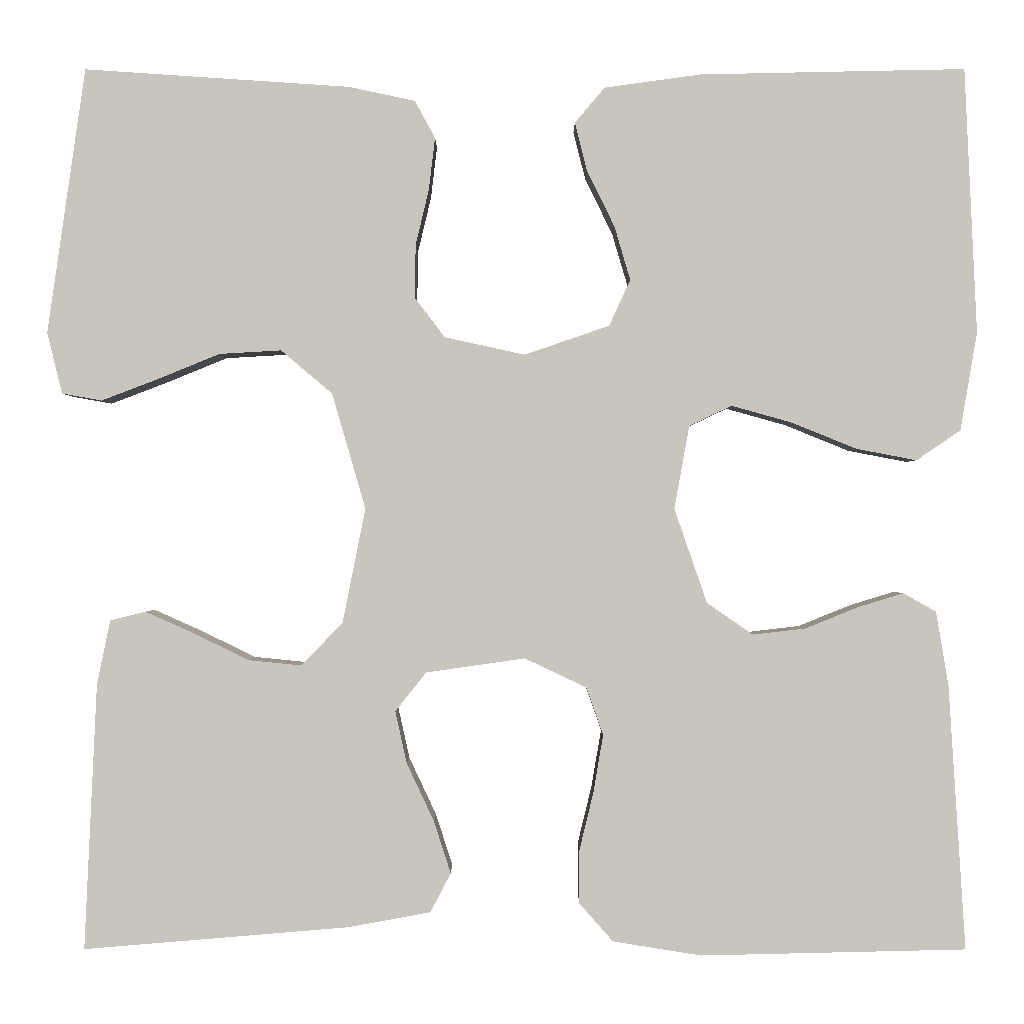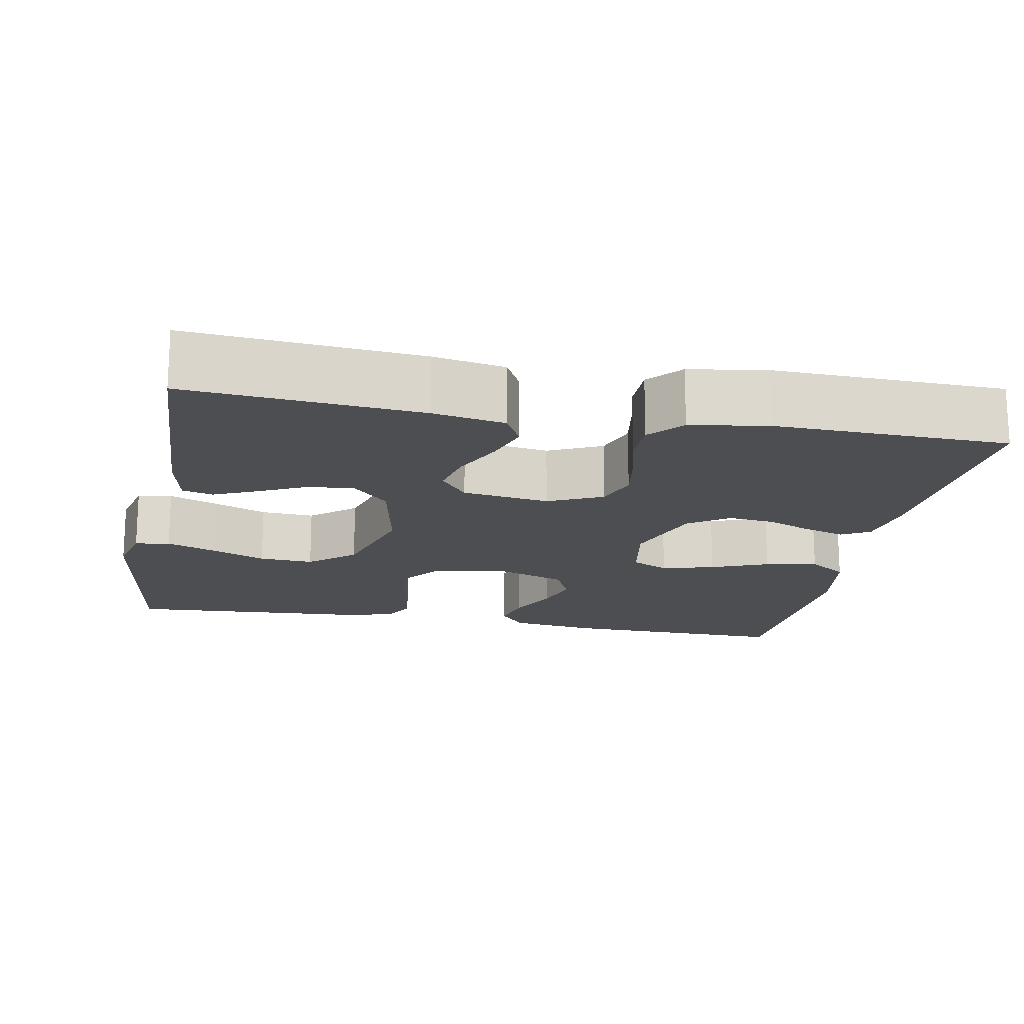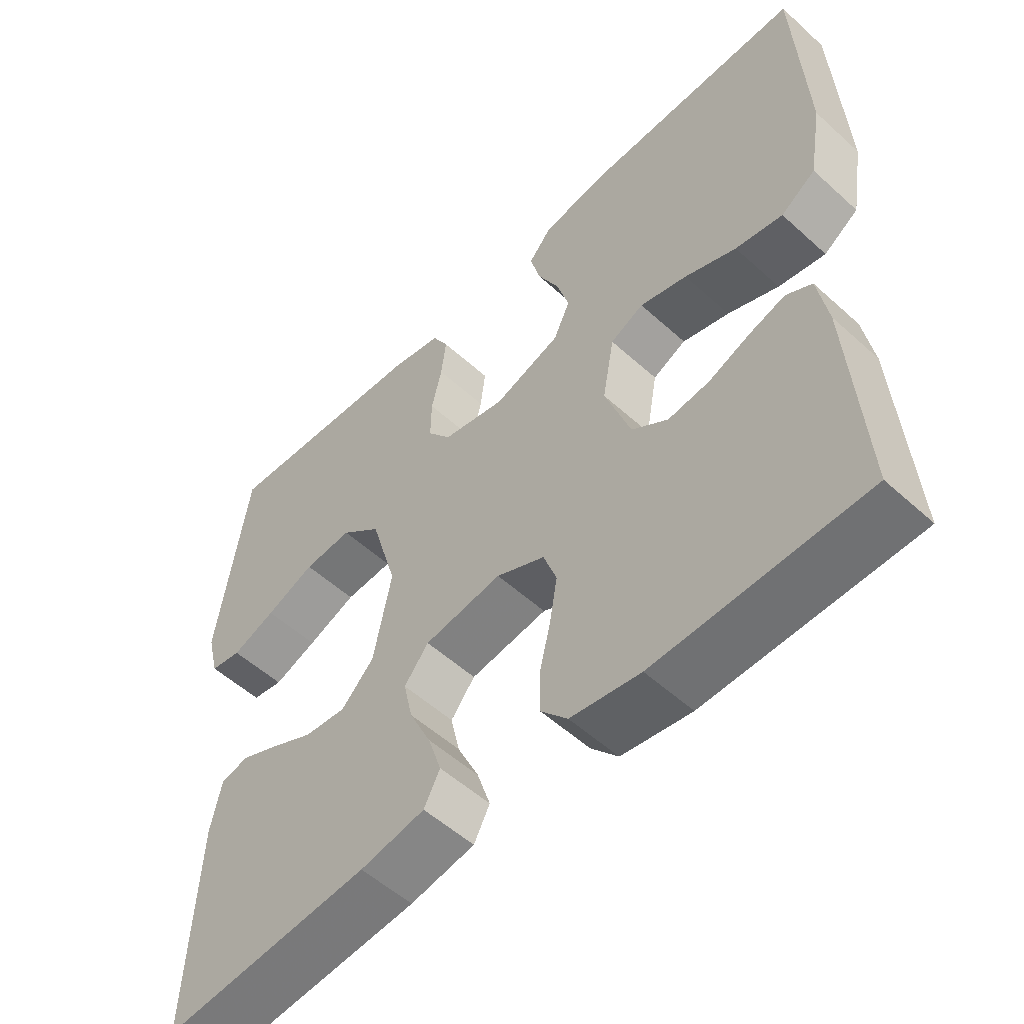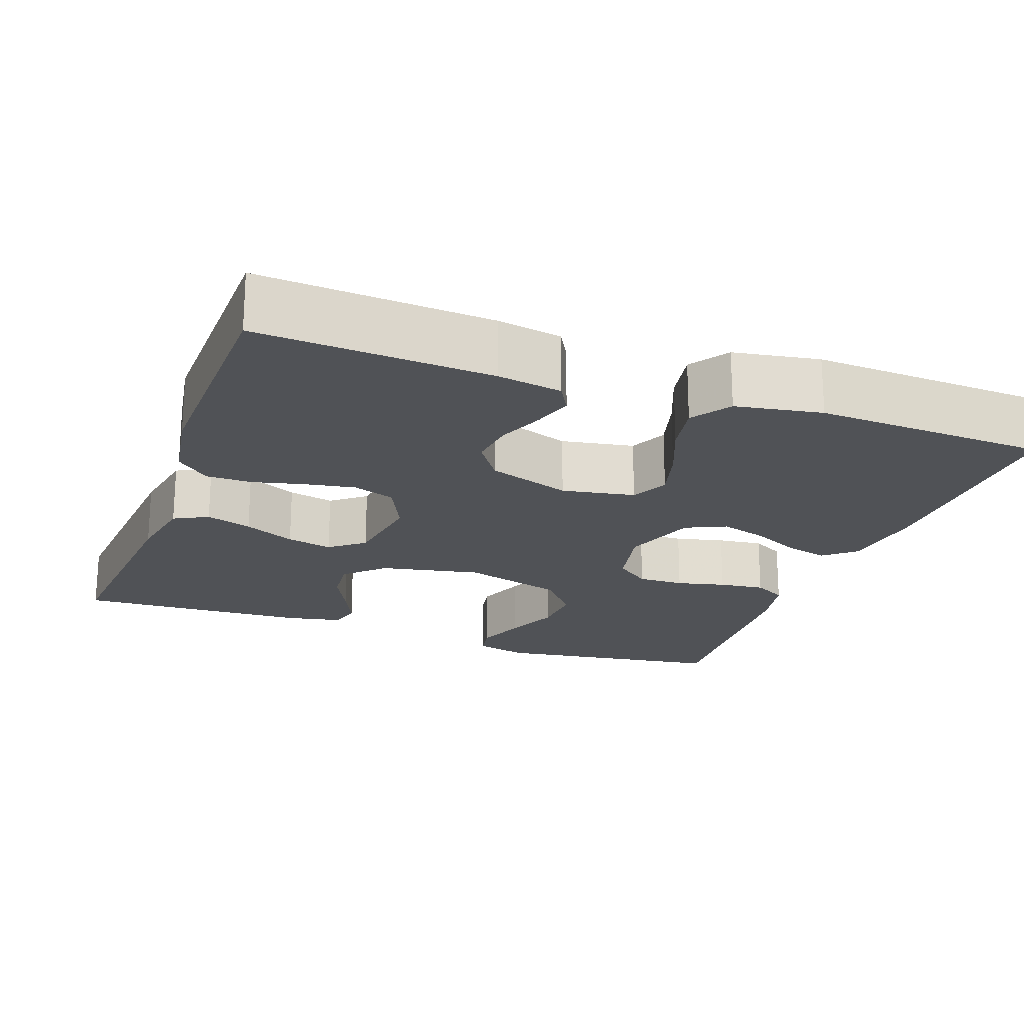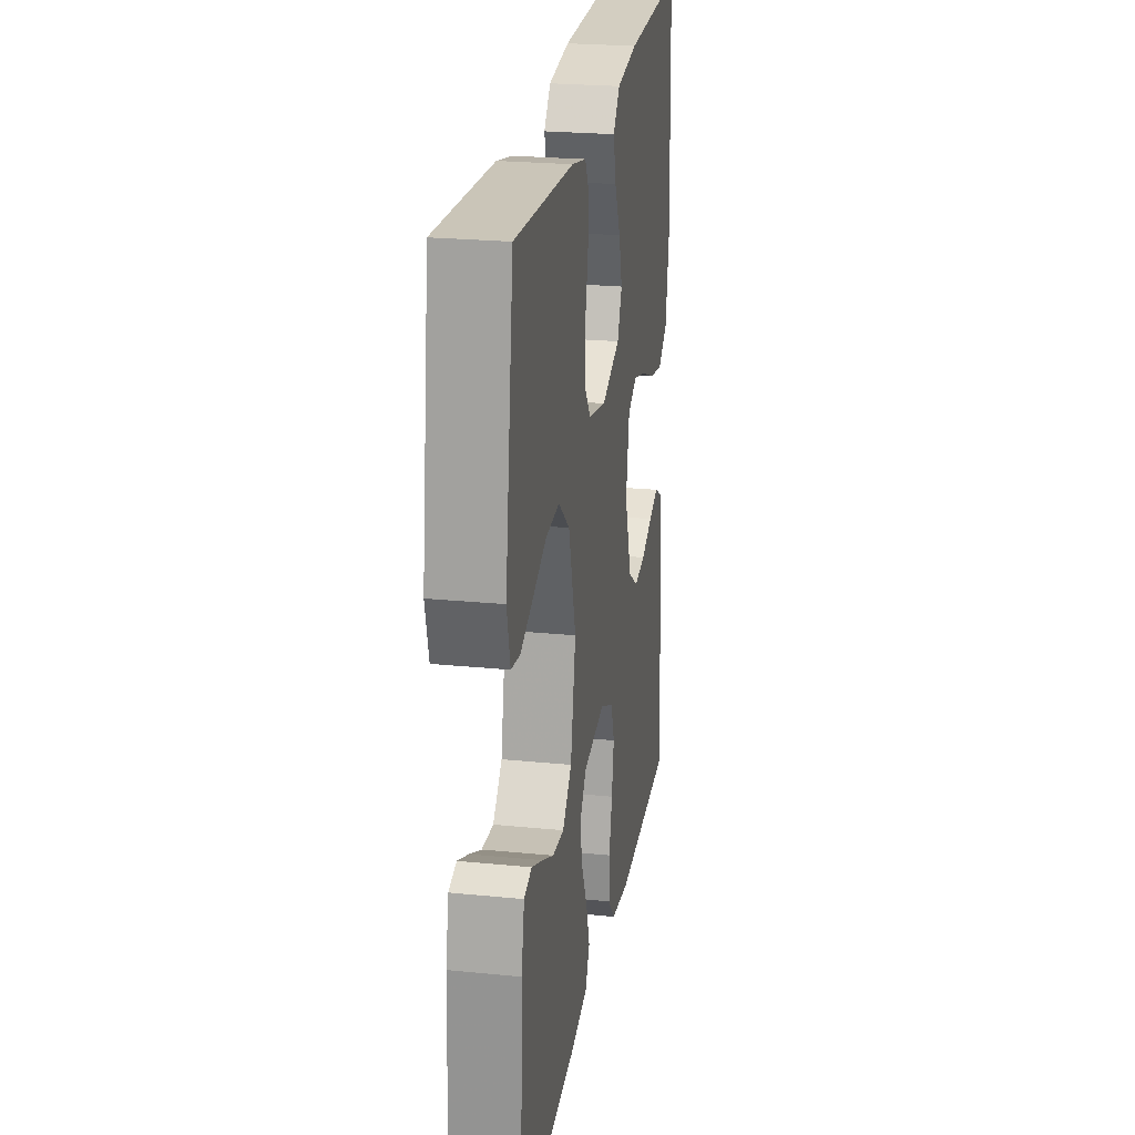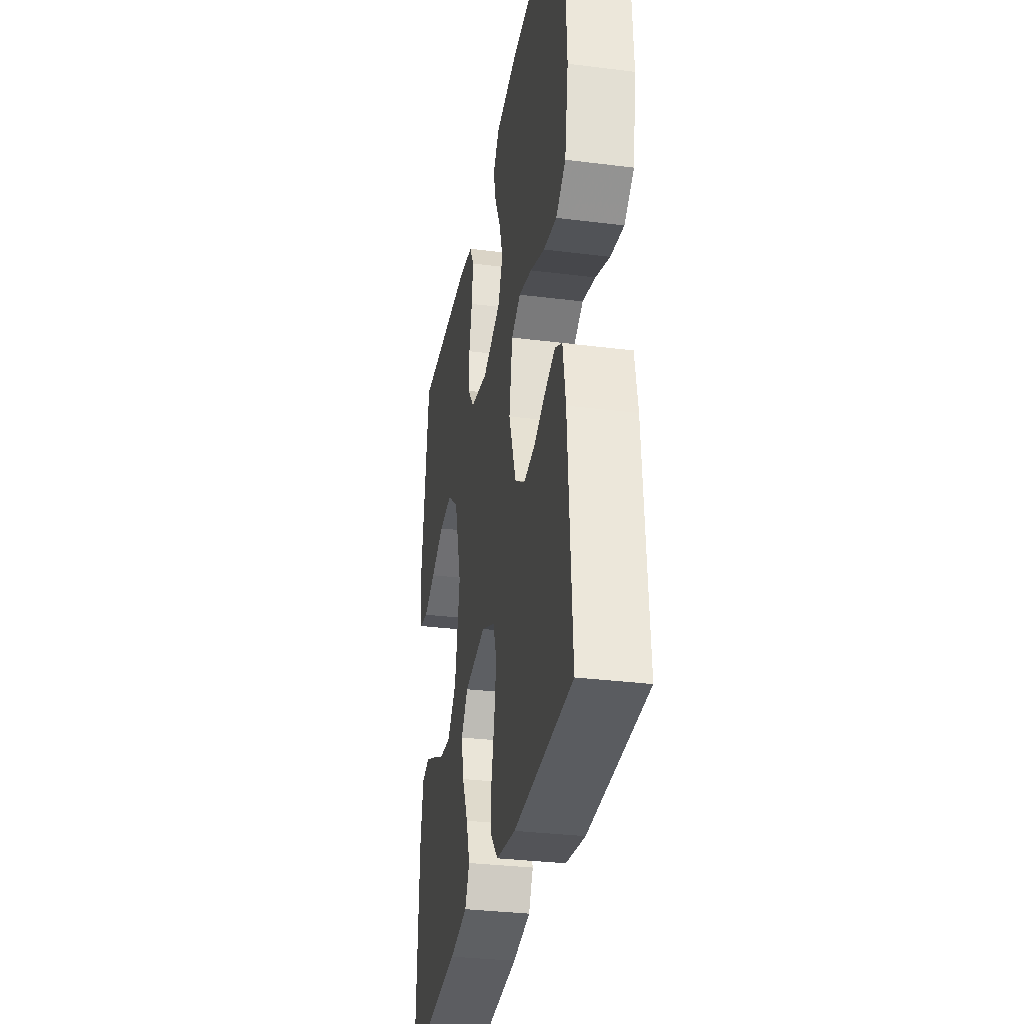
<metadata>
{"format":"obj","ext":"obj","renderer":"f3d","projection":"perspective","resolution":1024,"background":"white","views":[{"elev":-0.4,"azim":-179.9,"up":"+Z"},{"elev":-17.2,"azim":169.2,"up":"+Y"},{"elev":-54.1,"azim":-133.9,"up":"+Z"},{"elev":-20.6,"azim":-109.9,"up":"+Y"},{"elev":24.2,"azim":99.3,"up":"+Z"},{"elev":-32.5,"azim":-99.9,"up":"+Z"}]}
</metadata>
<code>
v -0.5 0.07 0.5
v -0.2 0.07 0.494
v -0.091 0.07 0.479
v -0.057 0.07 0.439
v -0.071 0.07 0.384
v -0.102 0.07 0.321
v -0.12 0.07 0.26
v -0.096 0.07 0.208
v 0 0.07 0.175
v 0.091 0.07 0.195
v 0.125 0.07 0.24
v 0.124 0.07 0.3
v 0.109 0.07 0.363
v 0.102 0.07 0.422
v 0.125 0.07 0.464
v 0.2 0.07 0.48
v 0.5 0.07 0.5
v 0.543 0.07 0.2
v 0.526 0.07 0.131
v 0.481 0.07 0.123
v 0.418 0.07 0.147
v 0.347 0.07 0.176
v 0.277 0.07 0.18
v 0.219 0.07 0.131
v 0.181 0.07 0
v 0.207 0.07 -0.13
v 0.254 0.07 -0.178
v 0.314 0.07 -0.172
v 0.375 0.07 -0.142
v 0.431 0.07 -0.117
v 0.471 0.07 -0.127
v 0.486 0.07 -0.2
v 0.5 0.07 -0.5
v 0.2 0.07 -0.475
v 0.107 0.07 -0.458
v 0.084 0.07 -0.414
v 0.103 0.07 -0.355
v 0.134 0.07 -0.289
v 0.147 0.07 -0.23
v 0.112 0.07 -0.186
v 0 0.07 -0.17
v -0.07 0.07 -0.203
v -0.089 0.07 -0.257
v -0.078 0.07 -0.322
v -0.062 0.07 -0.388
v -0.062 0.07 -0.448
v -0.1 0.07 -0.491
v -0.2 0.07 -0.507
v -0.5 0.07 -0.5
v -0.481 0.07 -0.2
v -0.467 0.07 -0.117
v -0.43 0.07 -0.096
v -0.378 0.07 -0.112
v -0.319 0.07 -0.136
v -0.259 0.07 -0.143
v -0.207 0.07 -0.107
v -0.17 0.07 0
v -0.187 0.07 0.094
v -0.235 0.07 0.117
v -0.303 0.07 0.098
v -0.377 0.07 0.068
v -0.445 0.07 0.055
v -0.495 0.07 0.089
v -0.514 0.07 0.2
v -0.5 0 0.5
v -0.2 0 0.494
v -0.091 0 0.479
v -0.057 0 0.439
v -0.071 0 0.384
v -0.102 0 0.321
v -0.12 0 0.26
v -0.096 0 0.208
v 0 0 0.175
v 0.091 0 0.195
v 0.125 0 0.24
v 0.124 0 0.3
v 0.109 0 0.363
v 0.102 0 0.422
v 0.125 0 0.464
v 0.2 0 0.48
v 0.5 0 0.5
v 0.543 0 0.2
v 0.526 0 0.131
v 0.481 0 0.123
v 0.418 0 0.147
v 0.347 0 0.176
v 0.277 0 0.18
v 0.219 0 0.131
v 0.181 0 0
v 0.207 0 -0.13
v 0.254 0 -0.178
v 0.314 0 -0.172
v 0.375 0 -0.142
v 0.431 0 -0.117
v 0.471 0 -0.127
v 0.486 0 -0.2
v 0.5 0 -0.5
v 0.2 0 -0.475
v 0.107 0 -0.458
v 0.084 0 -0.414
v 0.103 0 -0.355
v 0.134 0 -0.289
v 0.147 0 -0.23
v 0.112 0 -0.186
v 0 0 -0.17
v -0.07 0 -0.203
v -0.089 0 -0.257
v -0.078 0 -0.322
v -0.062 0 -0.388
v -0.062 0 -0.448
v -0.1 0 -0.491
v -0.2 0 -0.507
v -0.5 0 -0.5
v -0.481 0 -0.2
v -0.467 0 -0.117
v -0.43 0 -0.096
v -0.378 0 -0.112
v -0.319 0 -0.136
v -0.259 0 -0.143
v -0.207 0 -0.107
v -0.17 0 0
v -0.187 0 0.094
v -0.235 0 0.117
v -0.303 0 0.098
v -0.377 0 0.068
v -0.445 0 0.055
v -0.495 0 0.089
v -0.514 0 0.2
f 4 5 6
f 3 4 6
f 2 3 6
f 1 2 6
f 64 1 6
f 63 64 6
f 62 63 6
f 61 62 6
f 60 61 6
f 59 60 6 7
f 58 59 7 8
f 57 58 8 9
f 56 57 9 10
f 52 53 54
f 51 52 54
f 50 51 54
f 49 50 54
f 48 49 54
f 47 48 54
f 46 47 54
f 45 46 54
f 44 45 54
f 43 44 54 55
f 42 43 55 56
f 36 37 38
f 35 36 38
f 34 35 38
f 33 34 38
f 32 33 38
f 31 32 38
f 30 31 38
f 29 30 38
f 28 29 38
f 27 28 38 39
f 26 27 39 40
f 20 21 22
f 19 20 22
f 18 19 22
f 17 18 22
f 16 17 22
f 15 16 22
f 14 15 22
f 13 14 22
f 12 13 22
f 11 12 22 23
f 10 11 23 24
f 10 24 25
f 56 10 25
f 42 56 25
f 41 42 25
f 25 26 40 41
f 70 69 68
f 70 68 67
f 70 67 66
f 70 66 65
f 70 65 128
f 70 128 127
f 70 127 126
f 70 126 125
f 70 125 124
f 71 70 124 123
f 72 71 123 122
f 73 72 122 121
f 74 73 121 120
f 118 117 116
f 118 116 115
f 118 115 114
f 118 114 113
f 118 113 112
f 118 112 111
f 118 111 110
f 118 110 109
f 118 109 108
f 119 118 108 107
f 120 119 107 106
f 102 101 100
f 102 100 99
f 102 99 98
f 102 98 97
f 102 97 96
f 102 96 95
f 102 95 94
f 102 94 93
f 102 93 92
f 103 102 92 91
f 104 103 91 90
f 86 85 84
f 86 84 83
f 86 83 82
f 86 82 81
f 86 81 80
f 86 80 79
f 86 79 78
f 86 78 77
f 86 77 76
f 87 86 76 75
f 88 87 75 74
f 89 88 74
f 89 74 120
f 89 120 106
f 89 106 105
f 105 104 90 89
f 1 65 66 2
f 2 66 67 3
f 3 67 68 4
f 4 68 69 5
f 5 69 70 6
f 6 70 71 7
f 7 71 72 8
f 8 72 73 9
f 9 73 74 10
f 10 74 75 11
f 11 75 76 12
f 12 76 77 13
f 13 77 78 14
f 14 78 79 15
f 15 79 80 16
f 16 80 81 17
f 17 81 82 18
f 18 82 83 19
f 19 83 84 20
f 20 84 85 21
f 21 85 86 22
f 22 86 87 23
f 23 87 88 24
f 24 88 89 25
f 25 89 90 26
f 26 90 91 27
f 27 91 92 28
f 28 92 93 29
f 29 93 94 30
f 30 94 95 31
f 31 95 96 32
f 32 96 97 33
f 33 97 98 34
f 34 98 99 35
f 35 99 100 36
f 36 100 101 37
f 37 101 102 38
f 38 102 103 39
f 39 103 104 40
f 40 104 105 41
f 41 105 106 42
f 42 106 107 43
f 43 107 108 44
f 44 108 109 45
f 45 109 110 46
f 46 110 111 47
f 47 111 112 48
f 48 112 113 49
f 49 113 114 50
f 50 114 115 51
f 51 115 116 52
f 52 116 117 53
f 53 117 118 54
f 54 118 119 55
f 55 119 120 56
f 56 120 121 57
f 57 121 122 58
f 58 122 123 59
f 59 123 124 60
f 60 124 125 61
f 61 125 126 62
f 62 126 127 63
f 63 127 128 64
f 64 128 65 1

</code>
